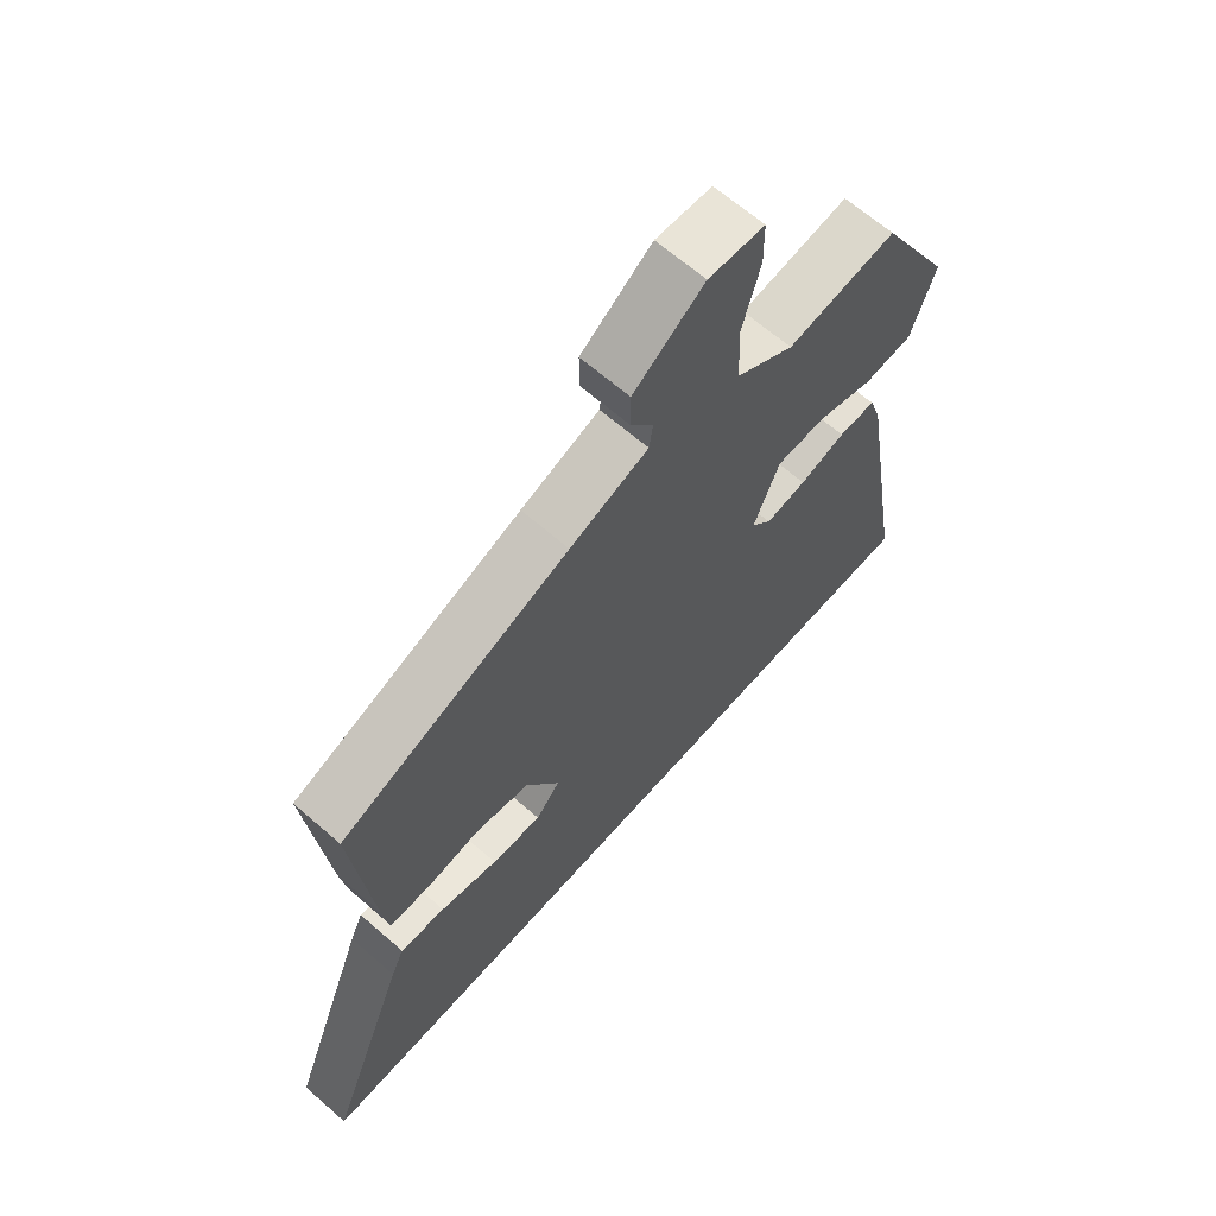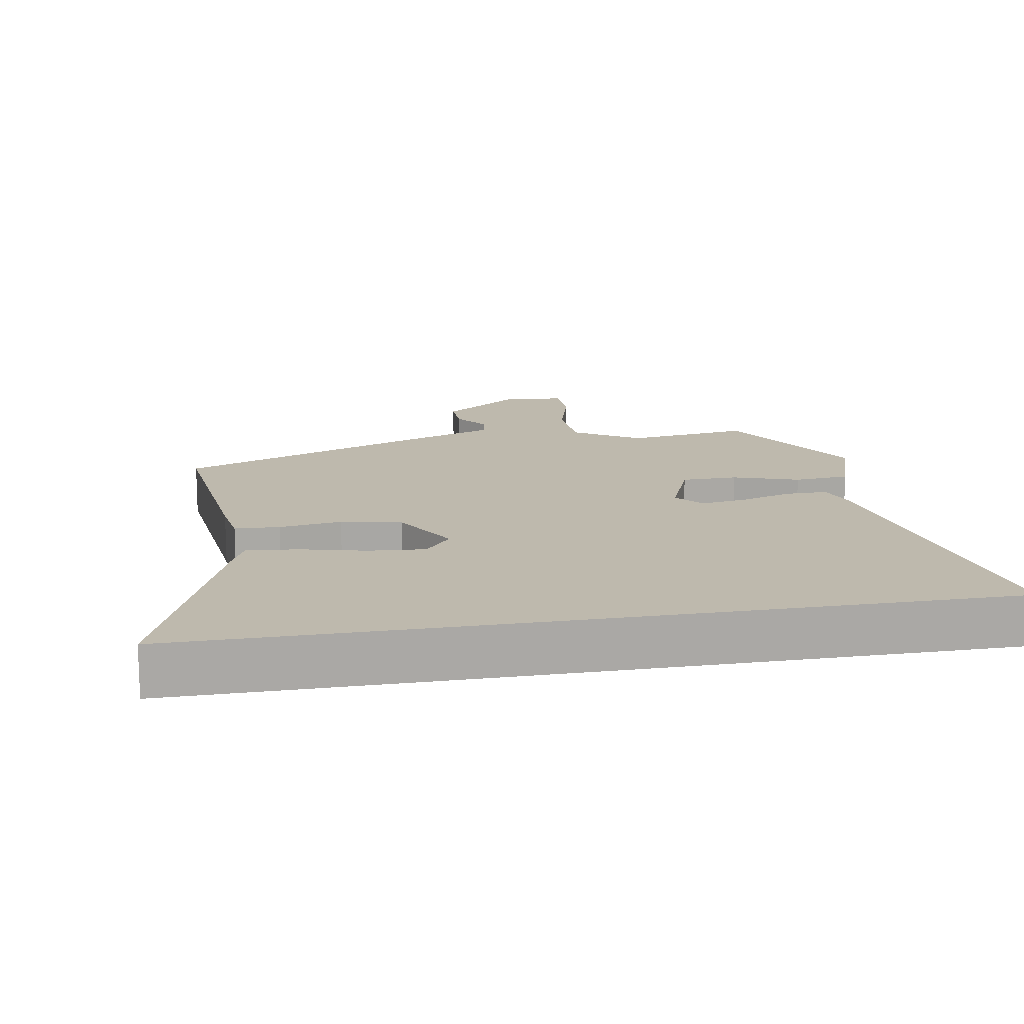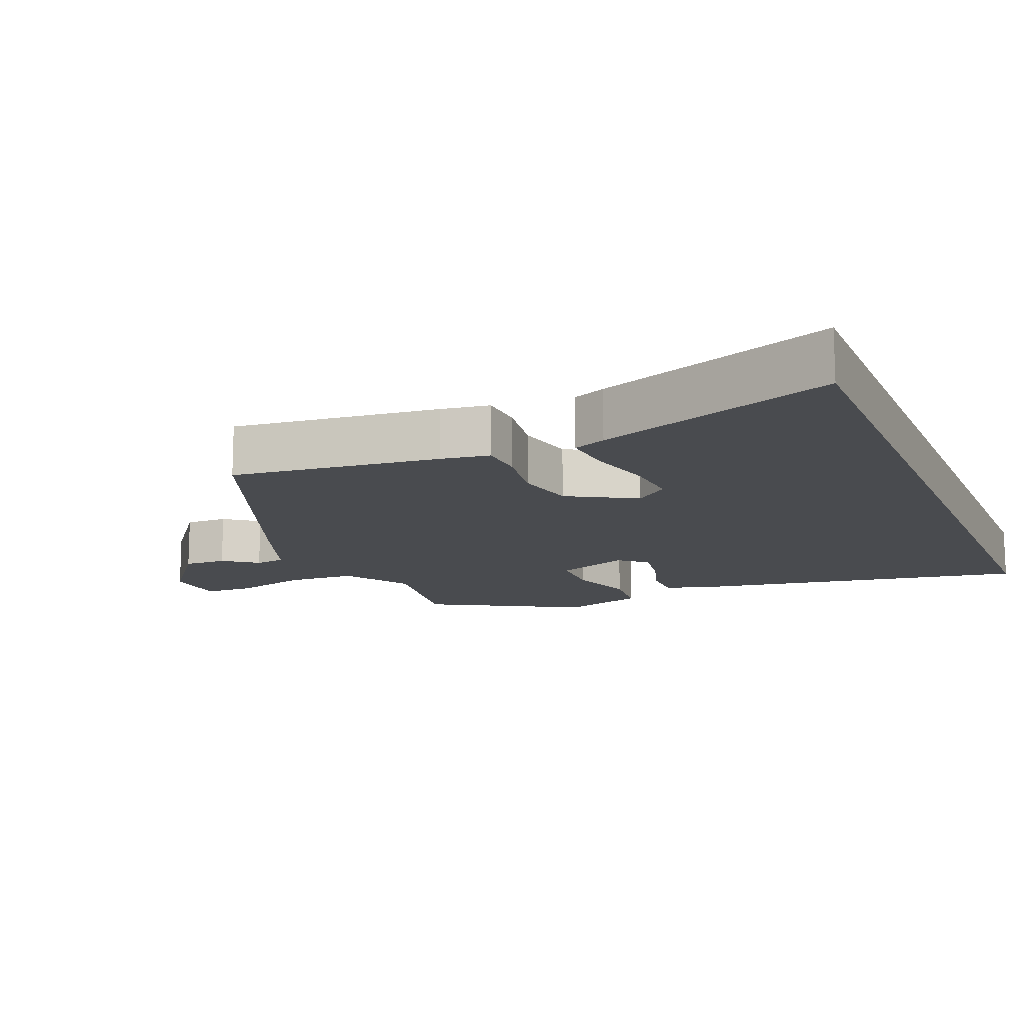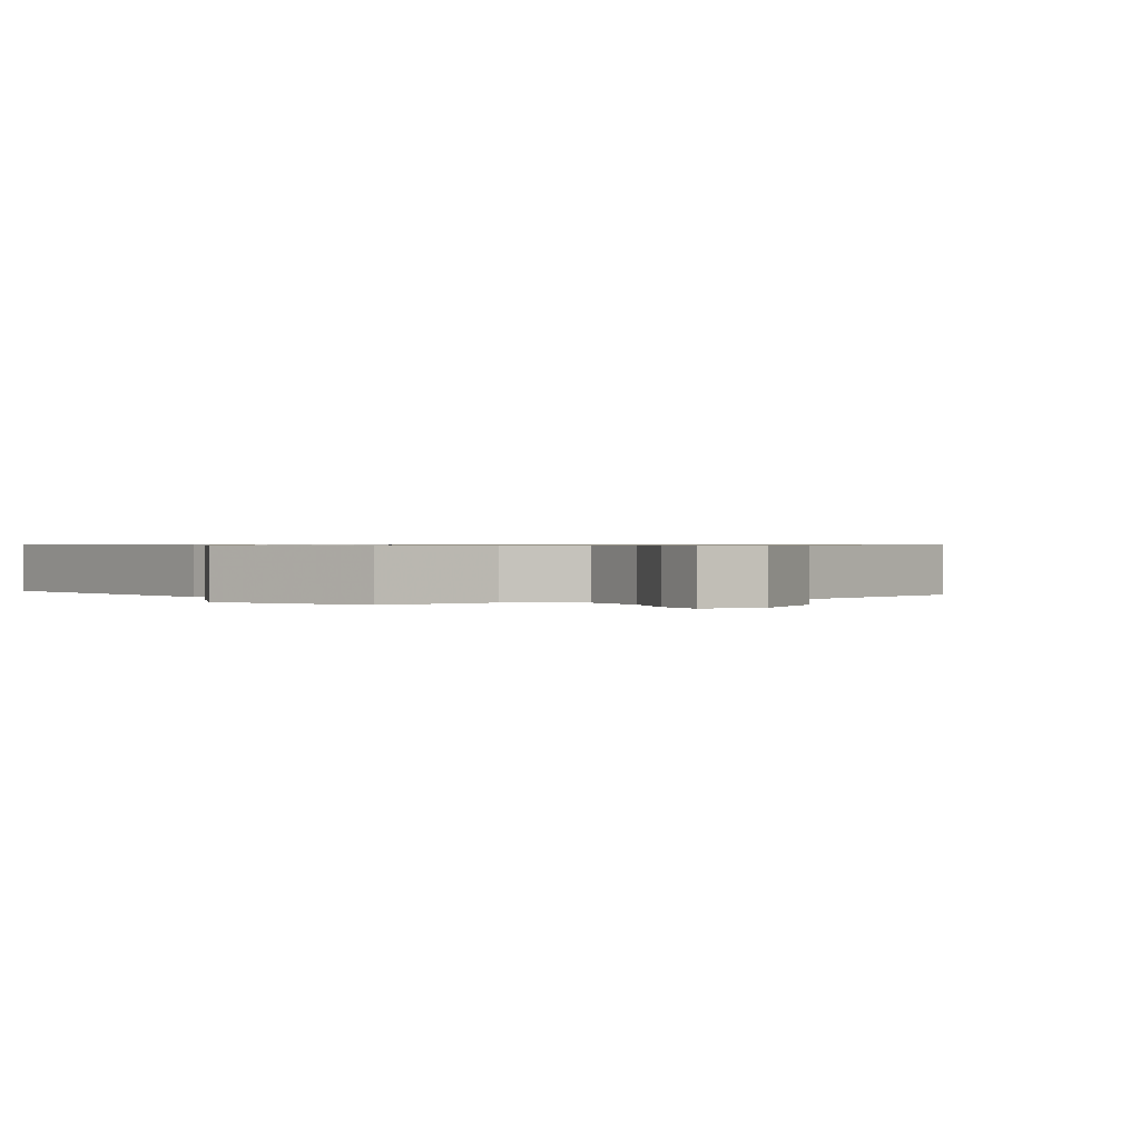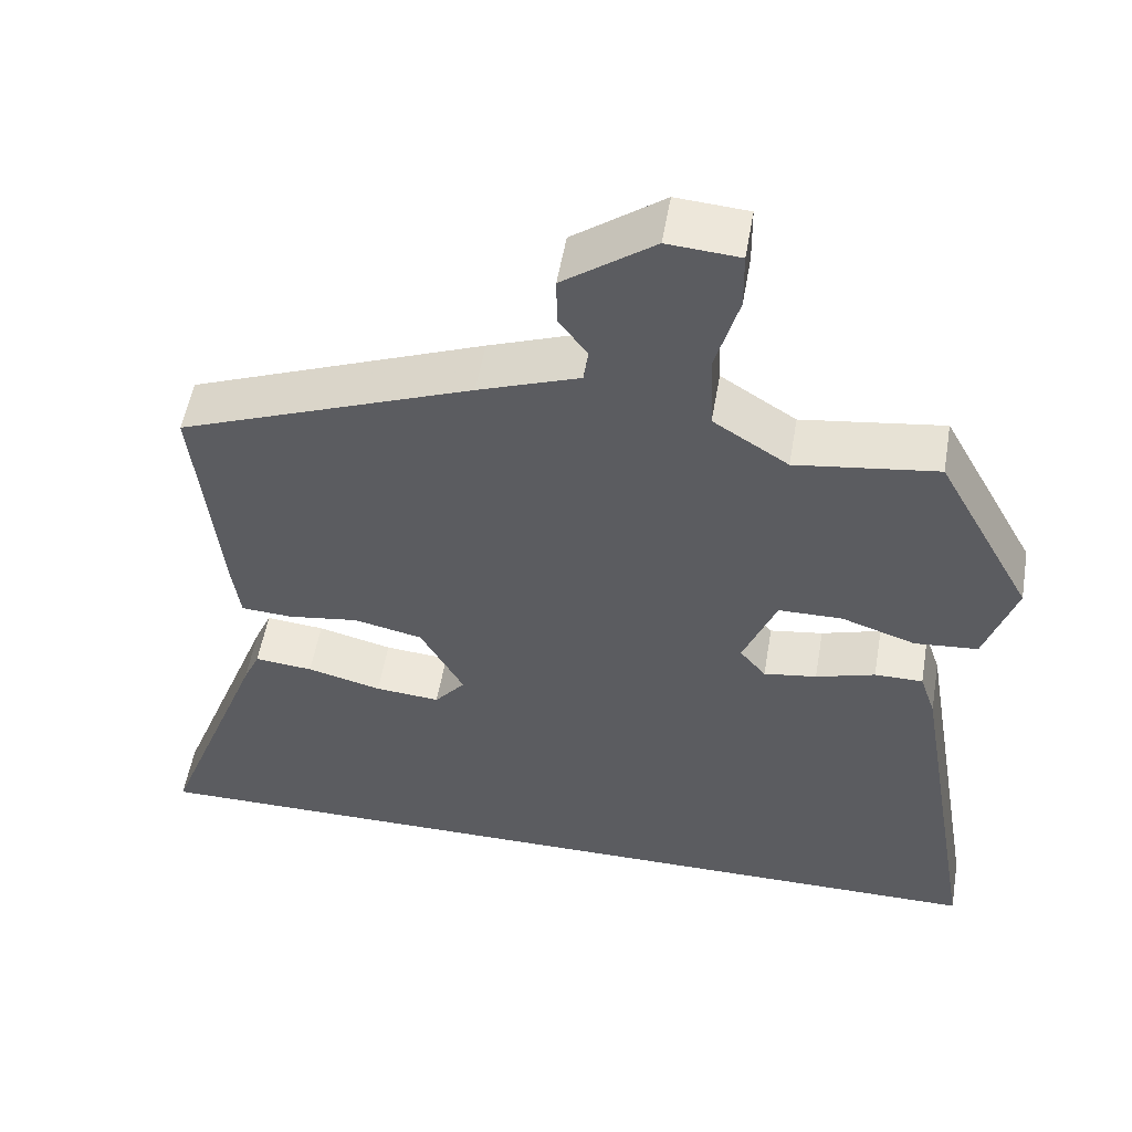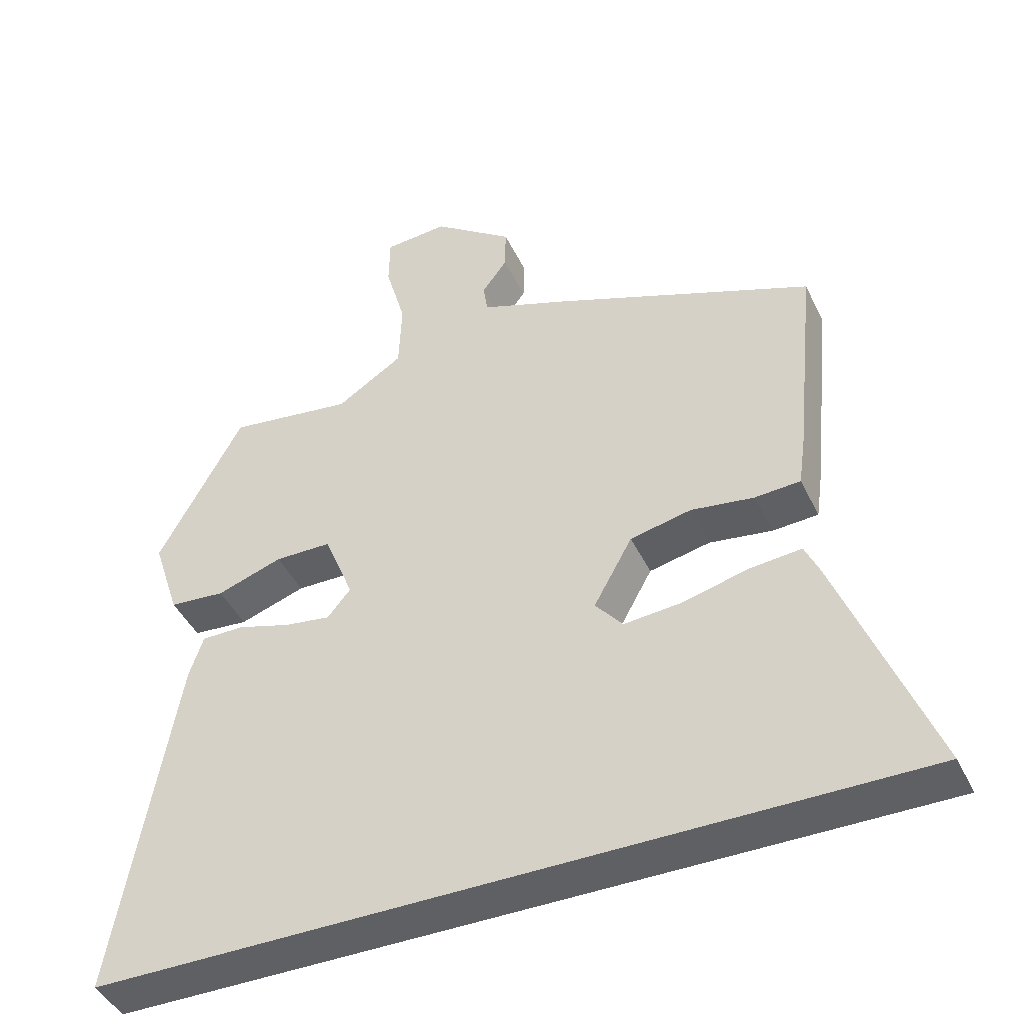
<metadata>
{"format":"obj","ext":"obj","renderer":"f3d","projection":"perspective","resolution":1024,"background":"white","views":[{"elev":65.4,"azim":131.2,"up":"+Z"},{"elev":15.1,"azim":169.9,"up":"+Y"},{"elev":-13.9,"azim":112.3,"up":"+Y"},{"elev":0.7,"azim":-29.3,"up":"+Y"},{"elev":53.5,"azim":-170.3,"up":"+Z"},{"elev":-43.9,"azim":24.5,"up":"+Z"}]}
</metadata>
<code>
v 0.605 0.07 -0.5
v -0.549 0.07 -0.5
v -0.464 0.07 -0.002
v -0.444 0.07 0.058
v -0.383 0.07 0.058
v -0.308 0.07 0.035
v -0.241 0.07 0.025
v -0.208 0.07 0.065
v -0.25 0.07 0.17
v -0.331 0.07 0.171
v -0.425 0.07 0.139
v -0.505 0.07 0.146
v -0.544 0.07 0.265
v -0.423 0.07 0.487
v -0.244 0.07 0.462
v -0.149 0.07 0.523
v -0.145 0.07 0.624
v -0.174 0.07 0.728
v -0.173 0.07 0.801
v -0.082 0.07 0.808
v 0.033 0.07 0.724
v 0.032 0.07 0.662
v -0.004 0.07 0.613
v 0.002 0.07 0.57
v 0.13 0.07 0.523
v 0.502 0.07 0.378
v 0.471 0.07 0.077
v 0.461 0.07 0.007
v 0.396 0.07 0.003
v 0.306 0.07 0.016
v 0.219 0.07 -0.003
v 0.164 0.07 -0.102
v 0.203 0.07 -0.149
v 0.285 0.07 -0.142
v 0.379 0.07 -0.118
v 0.453 0.07 -0.111
v 0.474 0.07 -0.158
v 0.605 0 -0.5
v -0.549 0 -0.5
v -0.464 0 -0.002
v -0.444 0 0.058
v -0.383 0 0.058
v -0.308 0 0.035
v -0.241 0 0.025
v -0.208 0 0.065
v -0.25 0 0.17
v -0.331 0 0.171
v -0.425 0 0.139
v -0.505 0 0.146
v -0.544 0 0.265
v -0.423 0 0.487
v -0.244 0 0.462
v -0.149 0 0.523
v -0.145 0 0.624
v -0.174 0 0.728
v -0.173 0 0.801
v -0.082 0 0.808
v 0.033 0 0.724
v 0.032 0 0.662
v -0.004 0 0.613
v 0.002 0 0.57
v 0.13 0 0.523
v 0.502 0 0.378
v 0.471 0 0.077
v 0.461 0 0.007
v 0.396 0 0.003
v 0.306 0 0.016
v 0.219 0 -0.003
v 0.164 0 -0.102
v 0.203 0 -0.149
v 0.285 0 -0.142
v 0.379 0 -0.118
v 0.453 0 -0.111
v 0.474 0 -0.158
f 34 35 36 37
f 33 34 37 1
f 27 28 29 30
f 27 30 31
f 24 25 26 27
f 24 27 31
f 20 21 22 23
f 20 23 24
f 17 18 19 20
f 16 17 20 24
f 15 16 24 31
f 10 11 12 13
f 9 10 13 14
f 3 4 5 6
f 3 6 7
f 33 1 2 3
f 32 33 3 7
f 9 14 15 31
f 8 9 31 32
f 7 8 32
f 74 73 72 71
f 38 74 71 70
f 67 66 65 64
f 68 67 64
f 64 63 62 61
f 68 64 61
f 60 59 58 57
f 61 60 57
f 57 56 55 54
f 61 57 54 53
f 68 61 53 52
f 50 49 48 47
f 51 50 47 46
f 43 42 41 40
f 44 43 40
f 40 39 38 70
f 44 40 70 69
f 68 52 51 46
f 69 68 46 45
f 69 45 44
f 1 38 39 2
f 2 39 40 3
f 3 40 41 4
f 4 41 42 5
f 5 42 43 6
f 6 43 44 7
f 7 44 45 8
f 8 45 46 9
f 9 46 47 10
f 10 47 48 11
f 11 48 49 12
f 12 49 50 13
f 13 50 51 14
f 14 51 52 15
f 15 52 53 16
f 16 53 54 17
f 17 54 55 18
f 18 55 56 19
f 19 56 57 20
f 20 57 58 21
f 21 58 59 22
f 22 59 60 23
f 23 60 61 24
f 24 61 62 25
f 25 62 63 26
f 26 63 64 27
f 27 64 65 28
f 28 65 66 29
f 29 66 67 30
f 30 67 68 31
f 31 68 69 32
f 32 69 70 33
f 33 70 71 34
f 34 71 72 35
f 35 72 73 36
f 36 73 74 37
f 37 74 38 1

</code>
